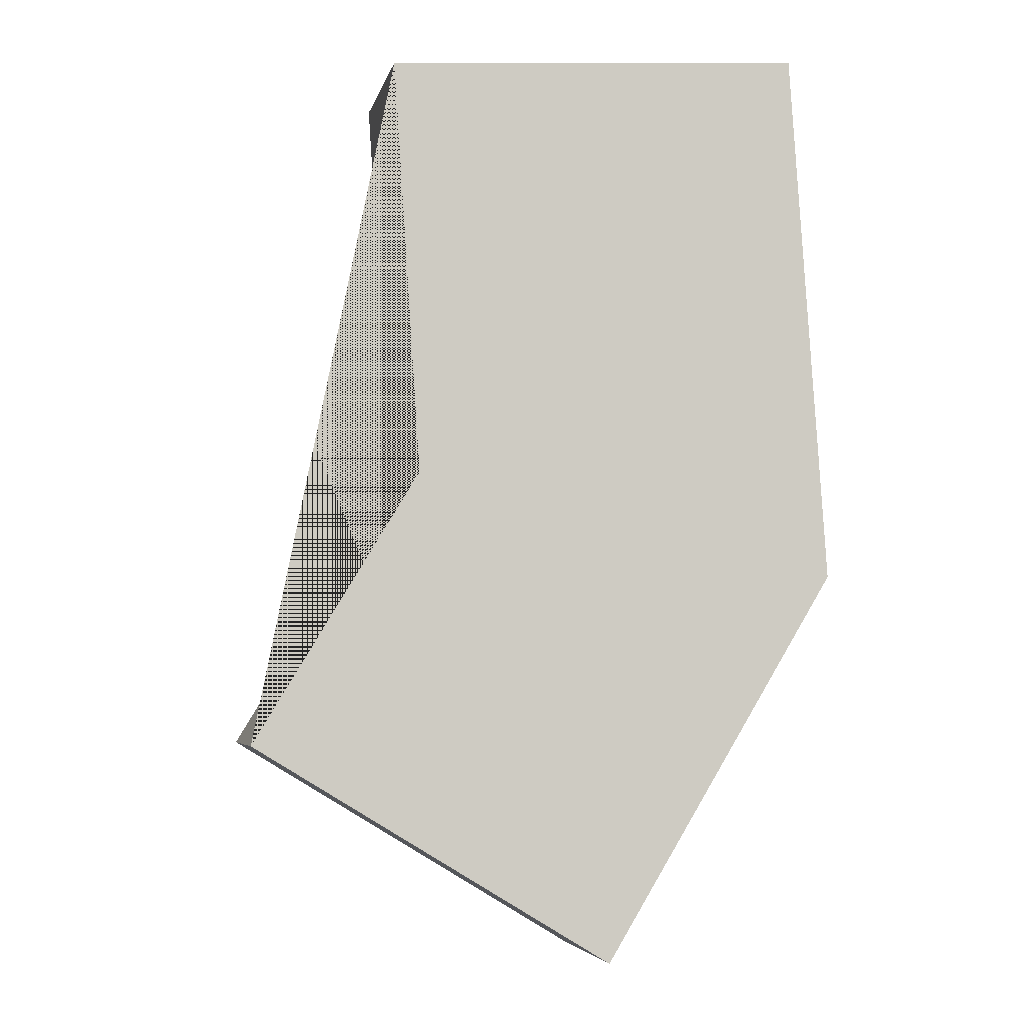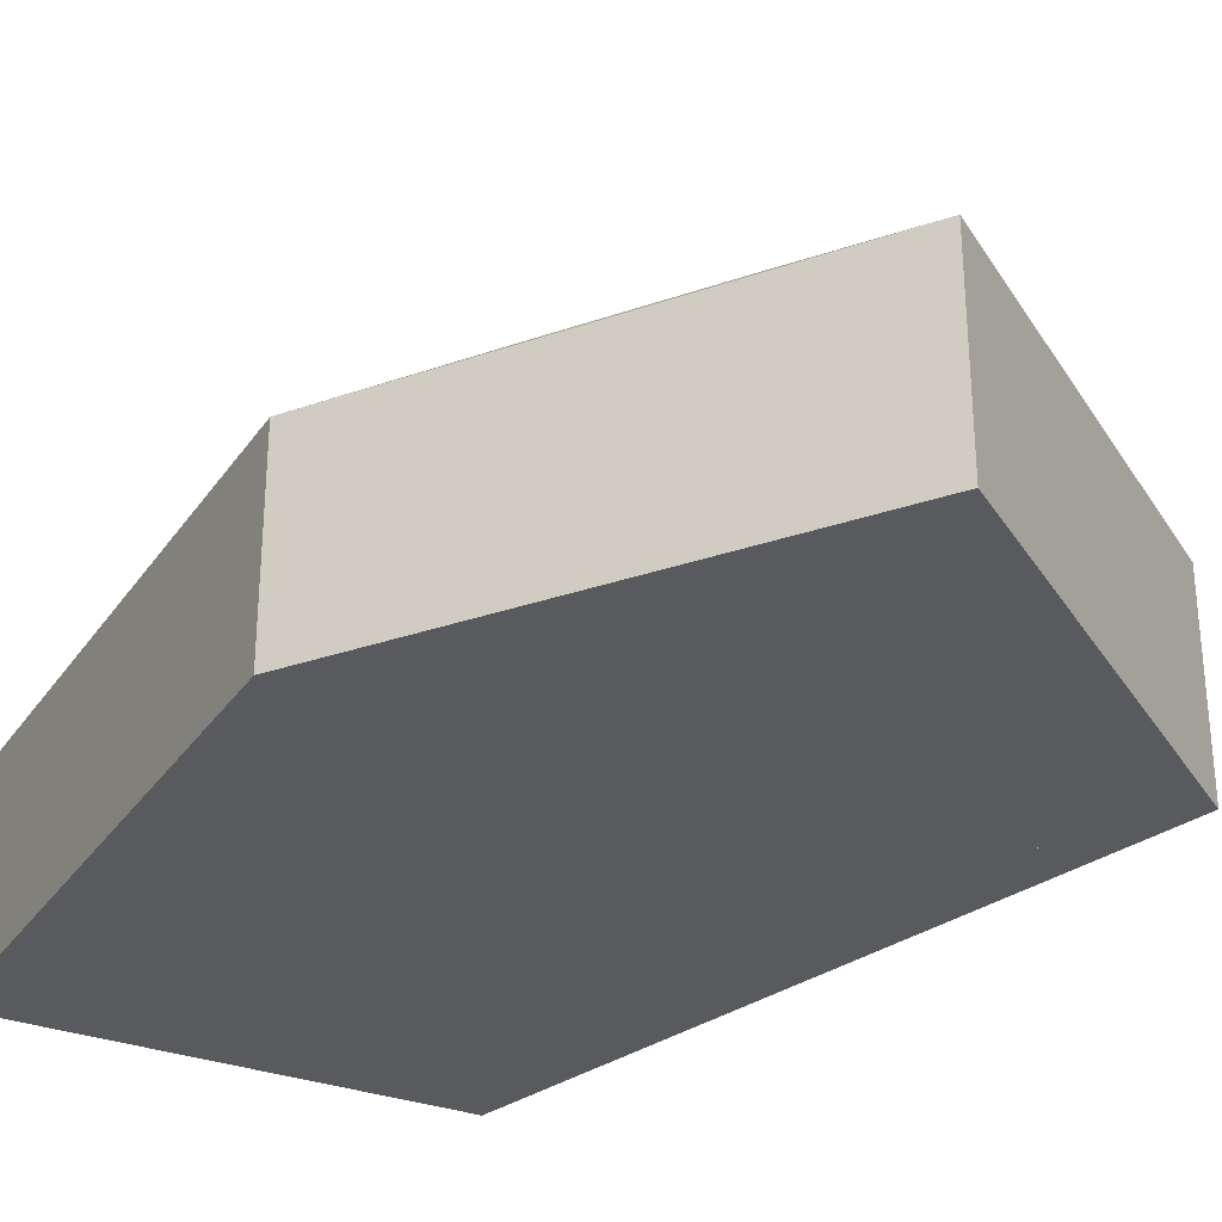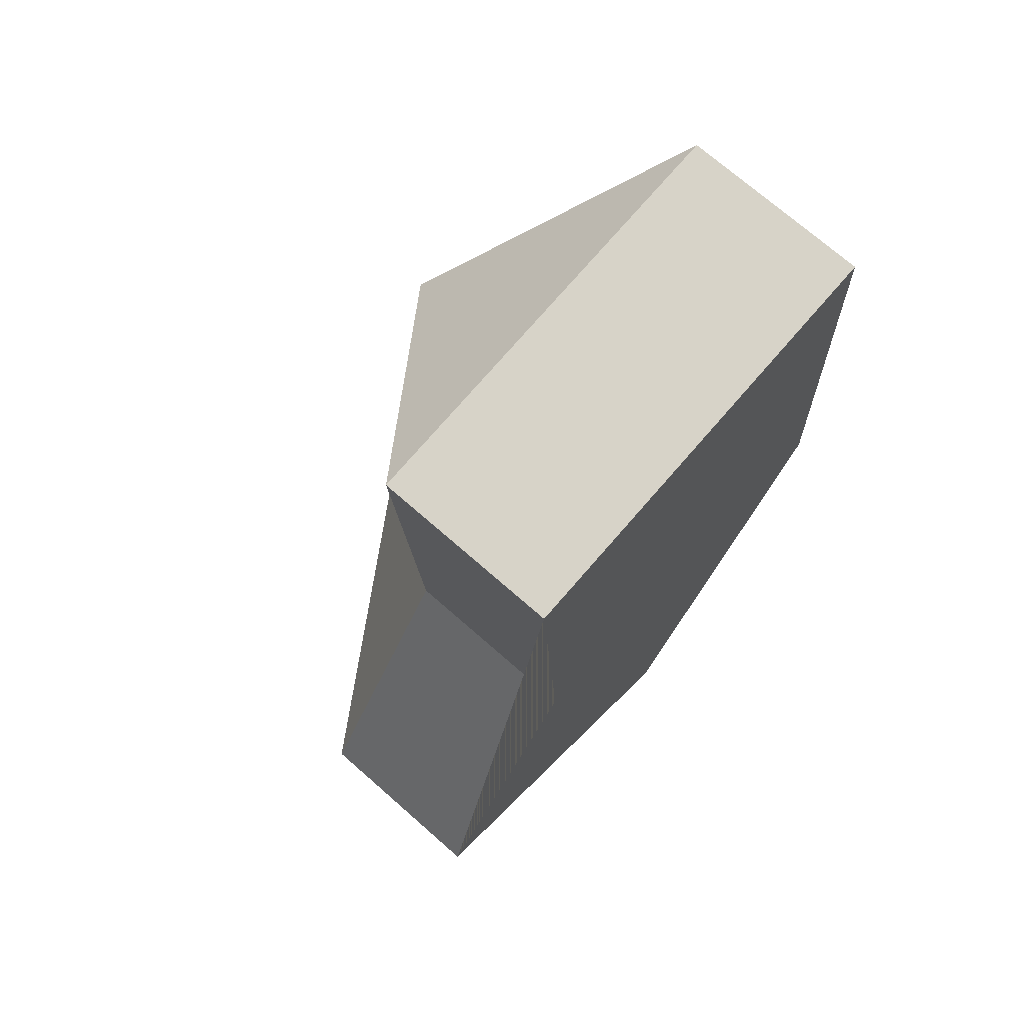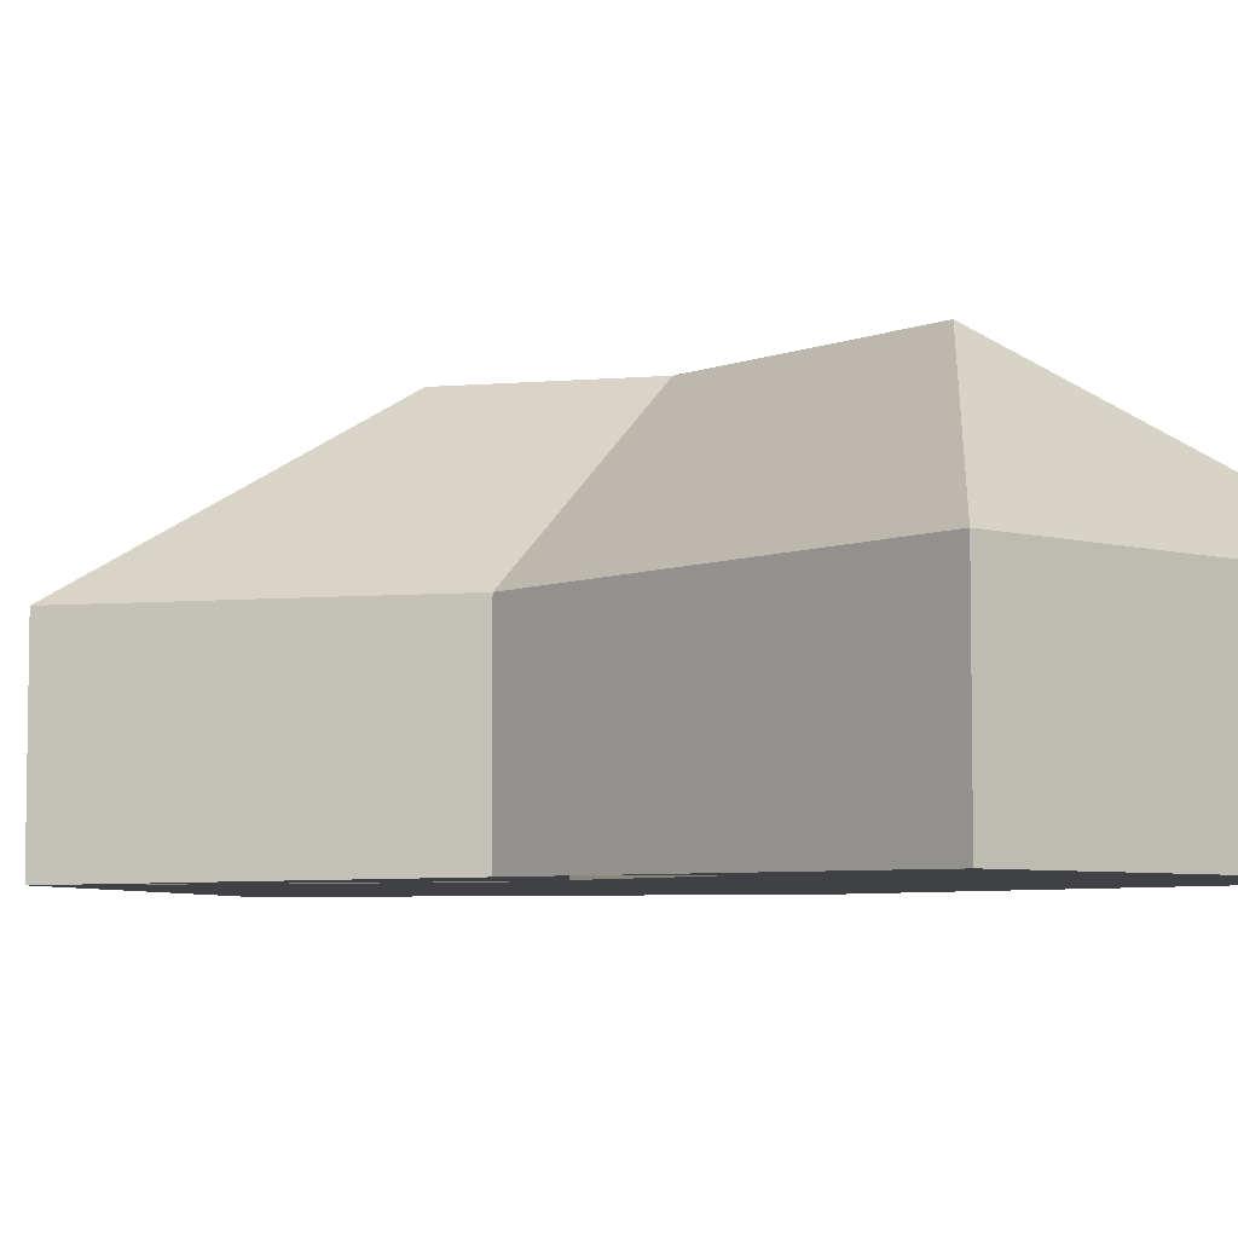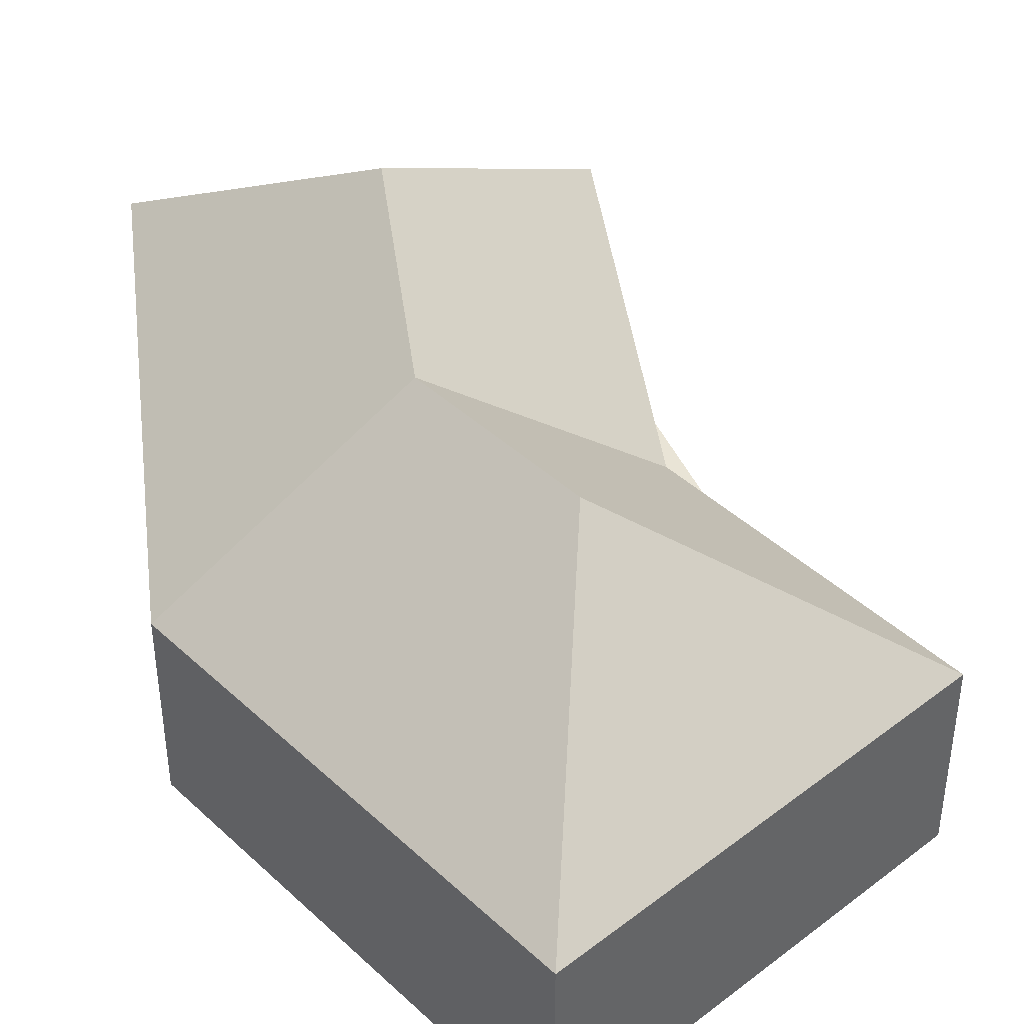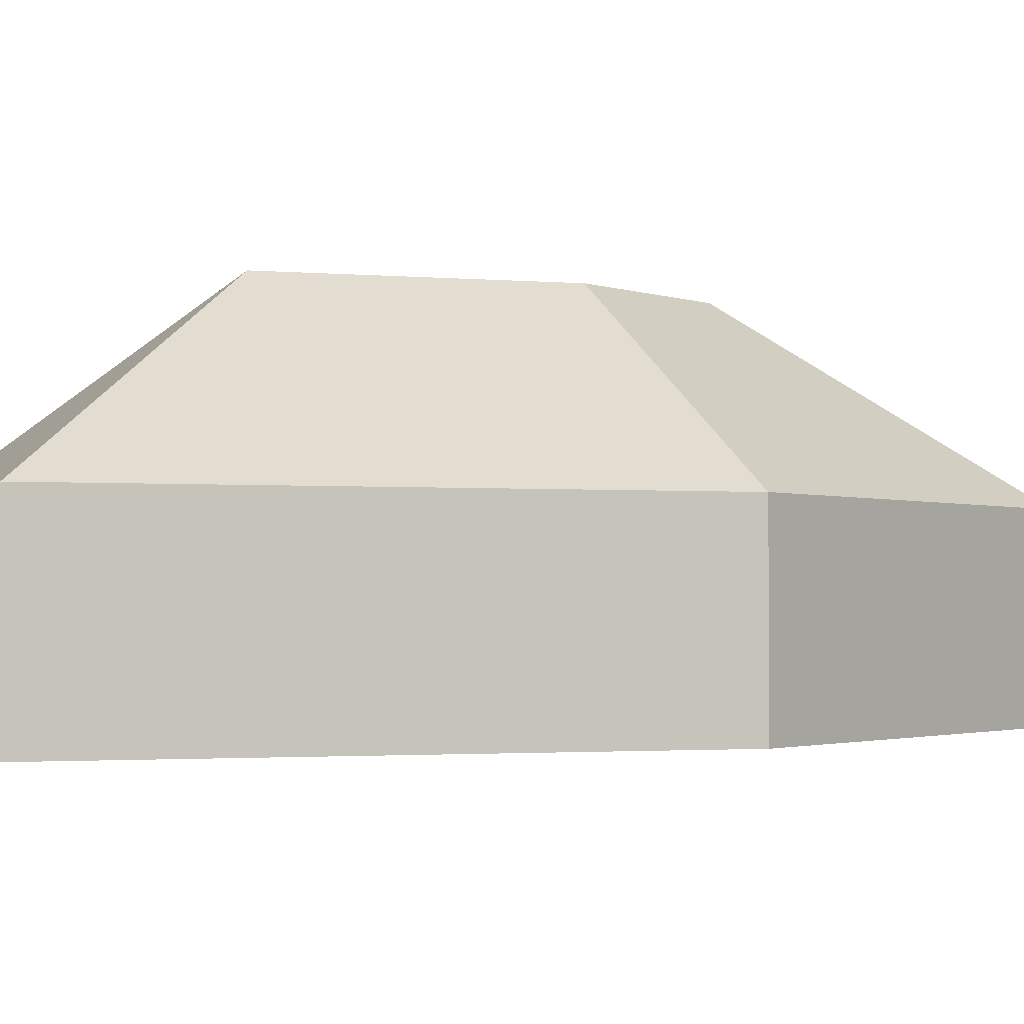
<metadata>
{"format":"obj","ext":"obj","renderer":"f3d","projection":"perspective","resolution":1024,"background":"white","views":[{"elev":-5.1,"azim":-12.1,"up":"+Z"},{"elev":-30.7,"azim":147.8,"up":"+Y"},{"elev":72.2,"azim":-48.7,"up":"+Z"},{"elev":-5.8,"azim":-43.9,"up":"+Y"},{"elev":42.6,"azim":168.9,"up":"+Y"},{"elev":-1.9,"azim":68.0,"up":"+Y"}]}
</metadata>
<code>
o CG10_500_040071_0015
v 11.14 75 -312.3
v 78.6 75 -201.1
v 67.34 75 -30.57
v 127.2 145 -285.2
v 158 75 -401.3
v 165.4 145 -222.1
v 158.2 145 -111.9
v 254.5 75 -242
v 239.8 75 -19.18
v 11.14 0 -312.3
v 78.6 0 -201.1
v 67.34 0 -30.57
v 239.8 0 -19.18
v 254.5 0 -242
v 158 0 -401.3
f 1 4 5
f 6 8 5 4
f 2 6 4 1
f 3 7 6 2
f 9 7 3
f 9 8 6 7
f 10 11 12 13 14 15
f 1 10 11 2
f 2 11 12 3
f 3 12 13 9
f 9 13 14 8
f 8 14 15 5
f 5 15 10 1

</code>
